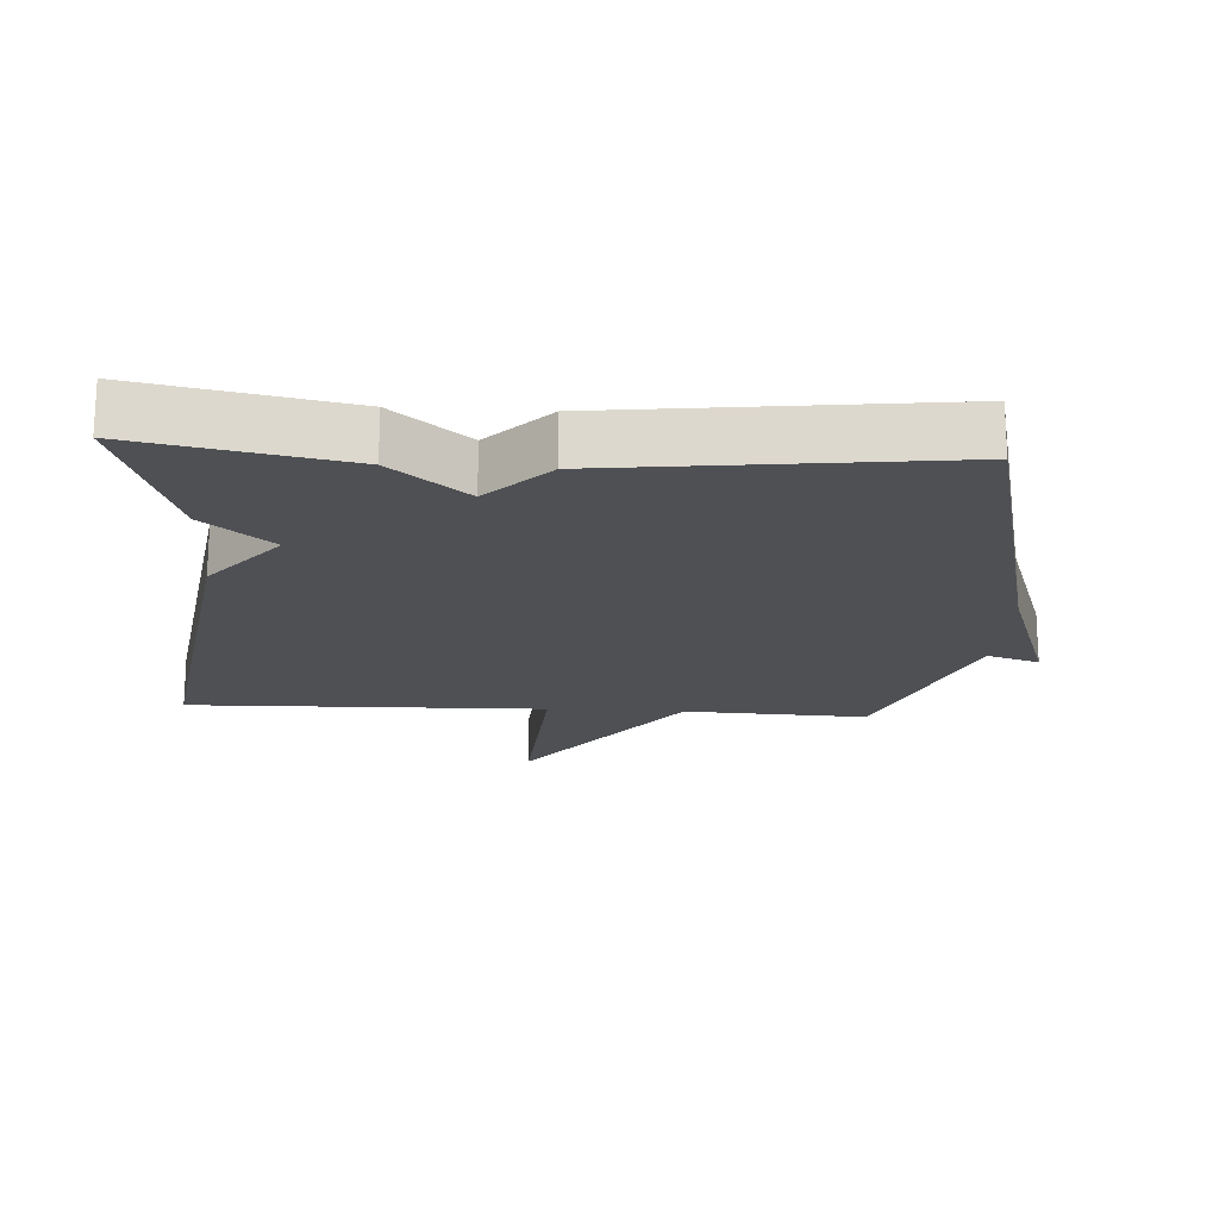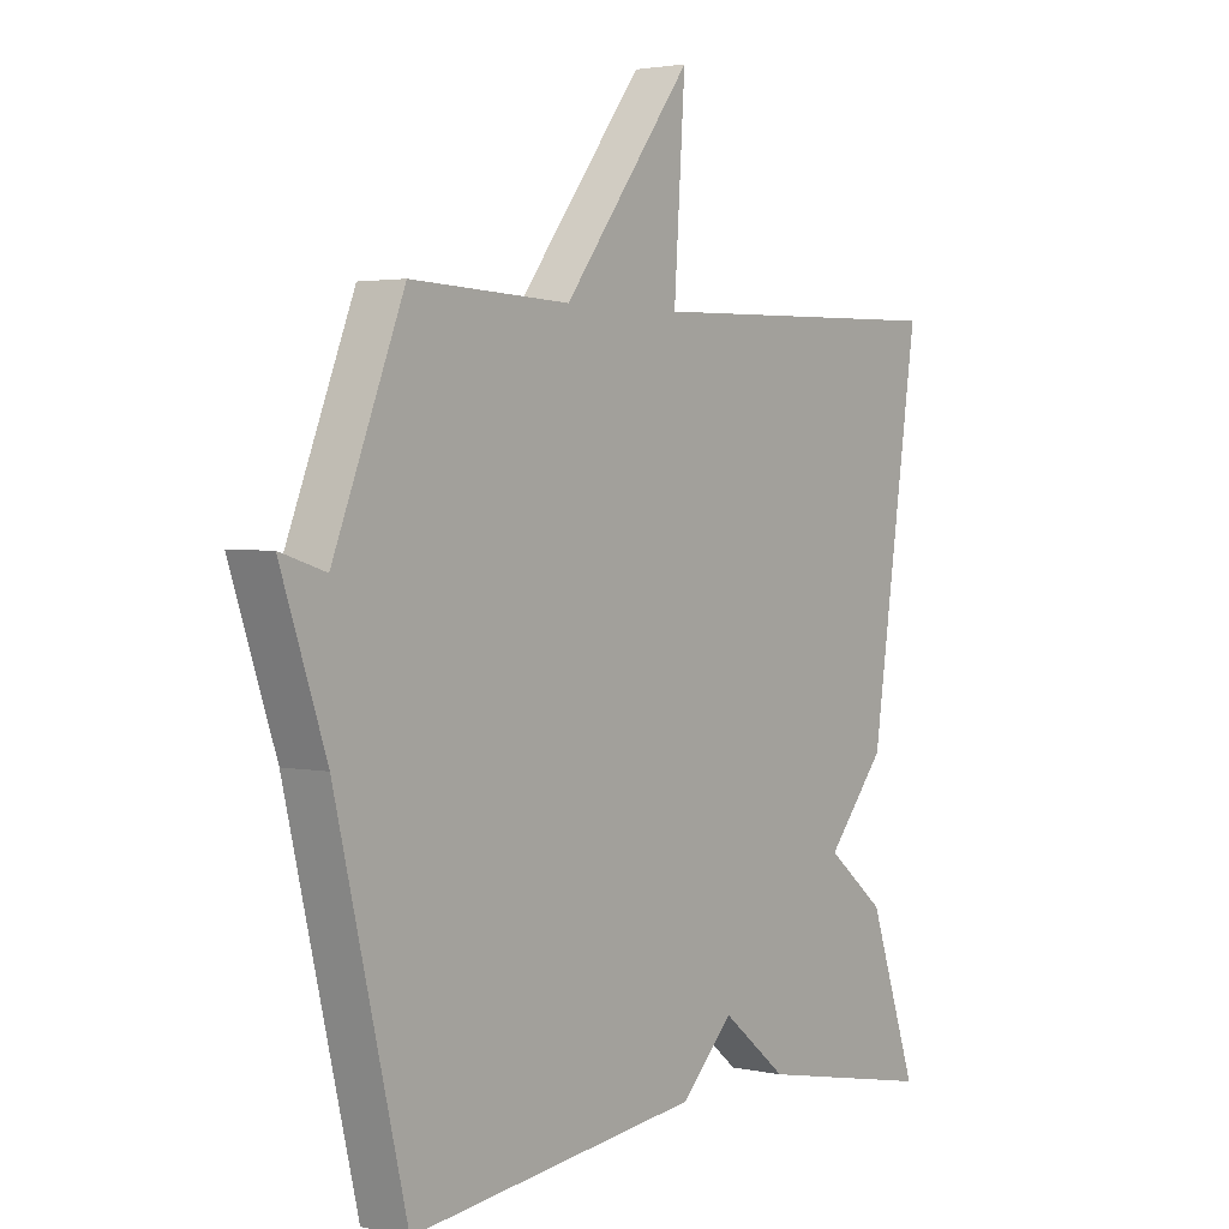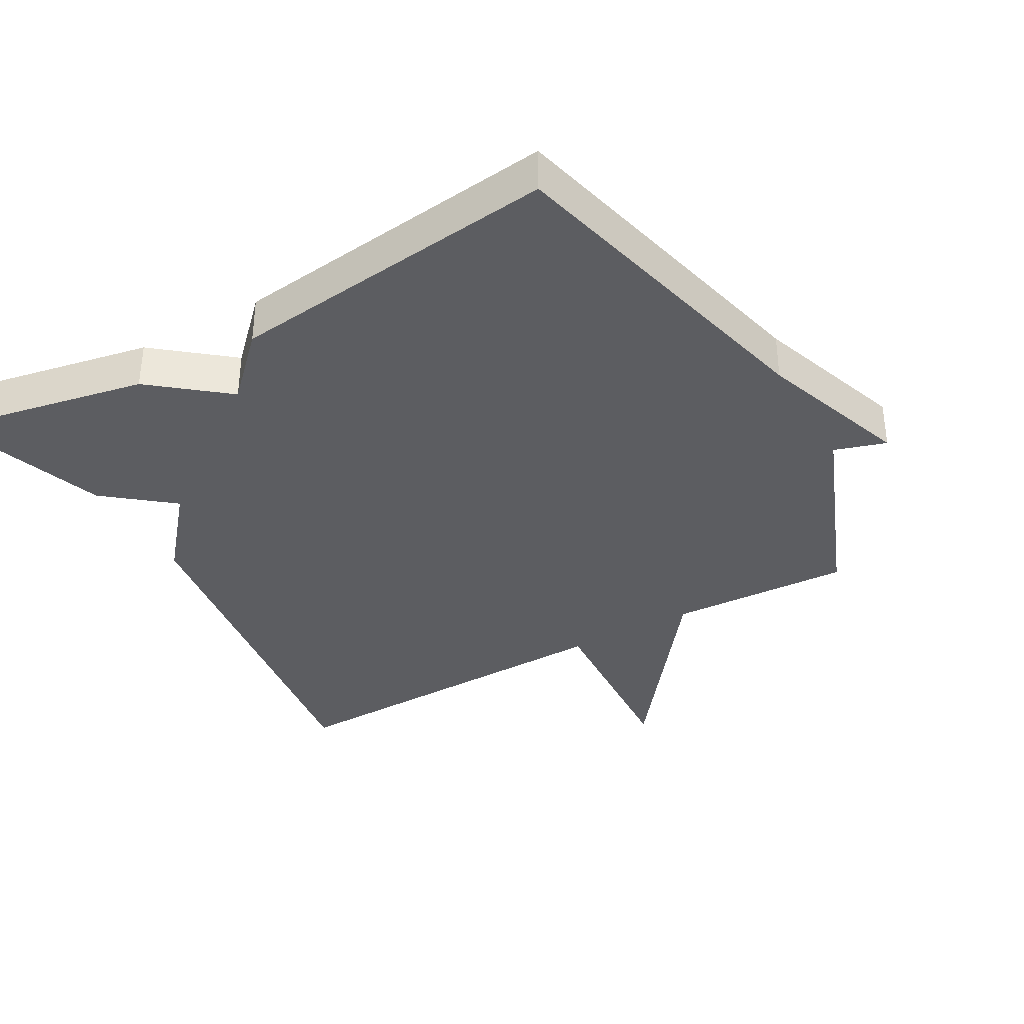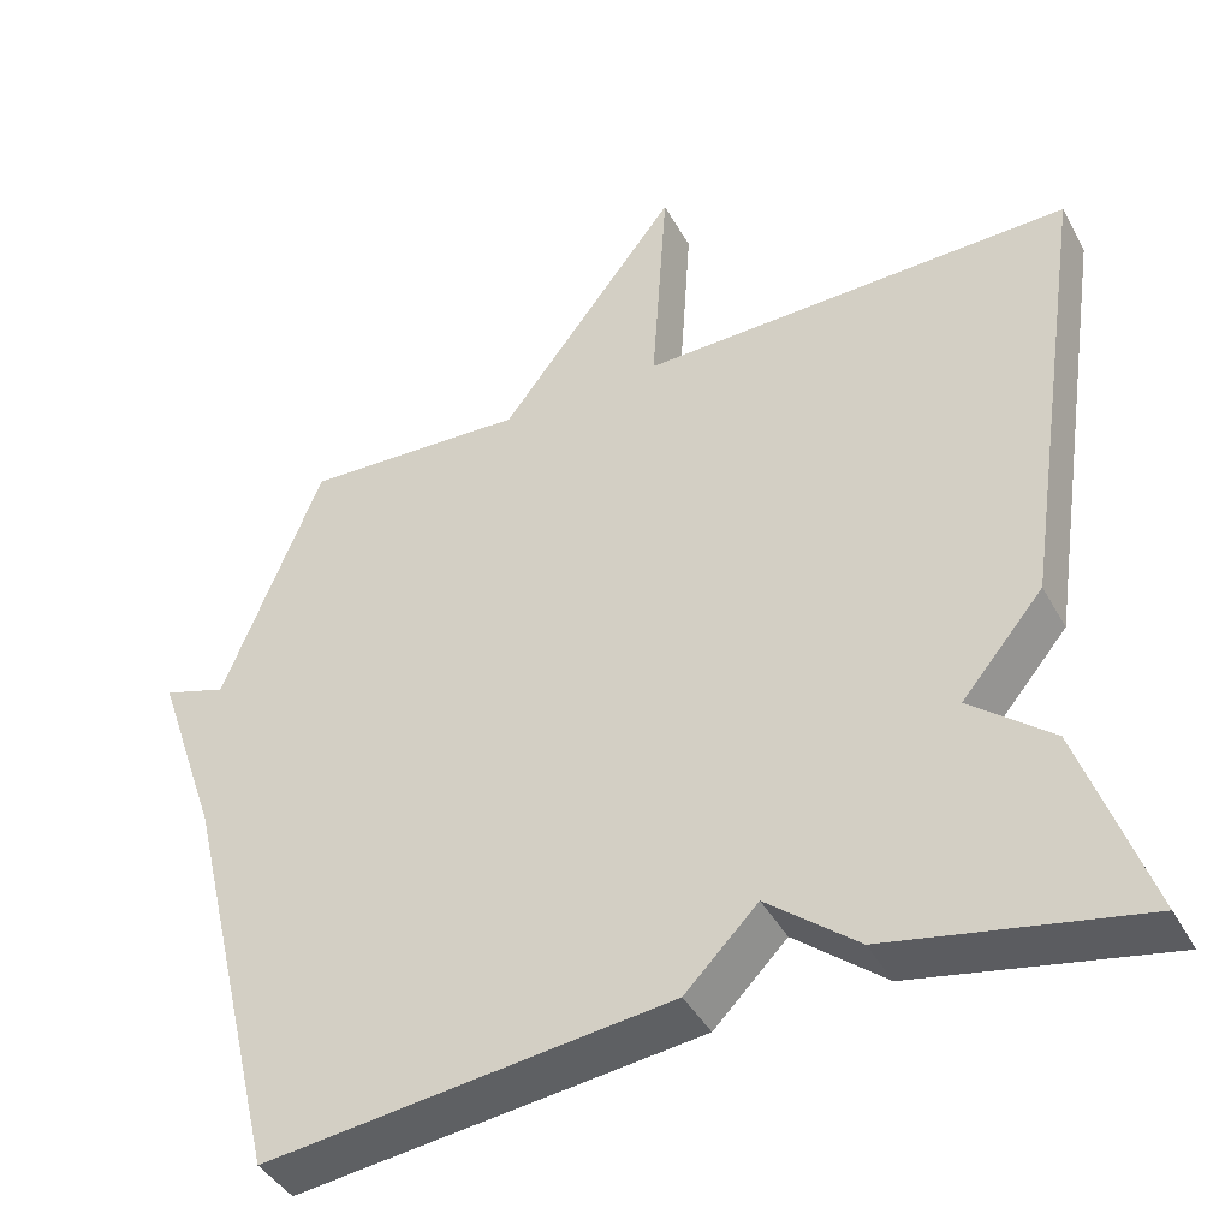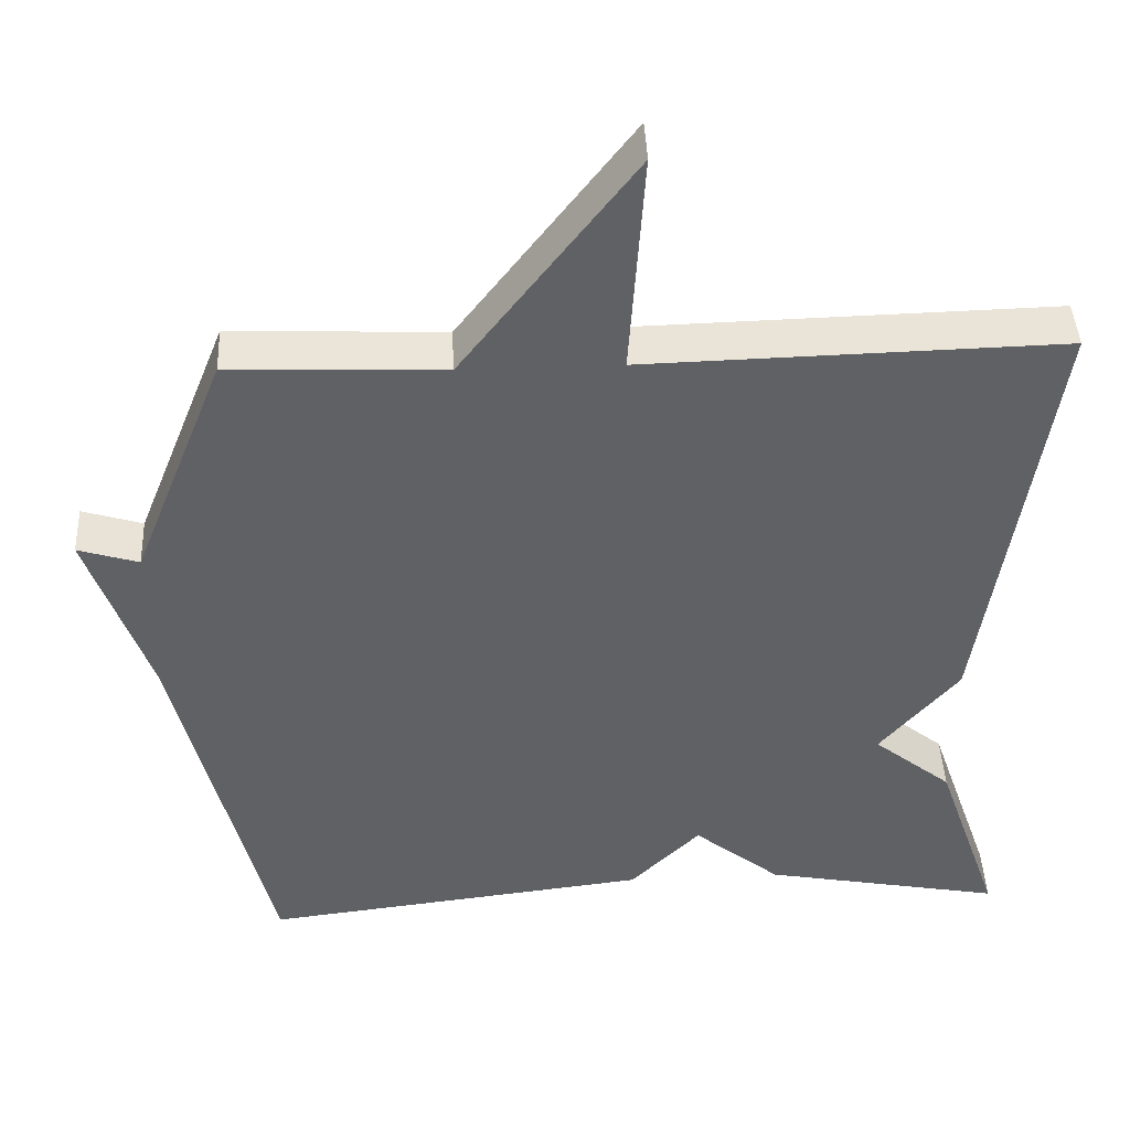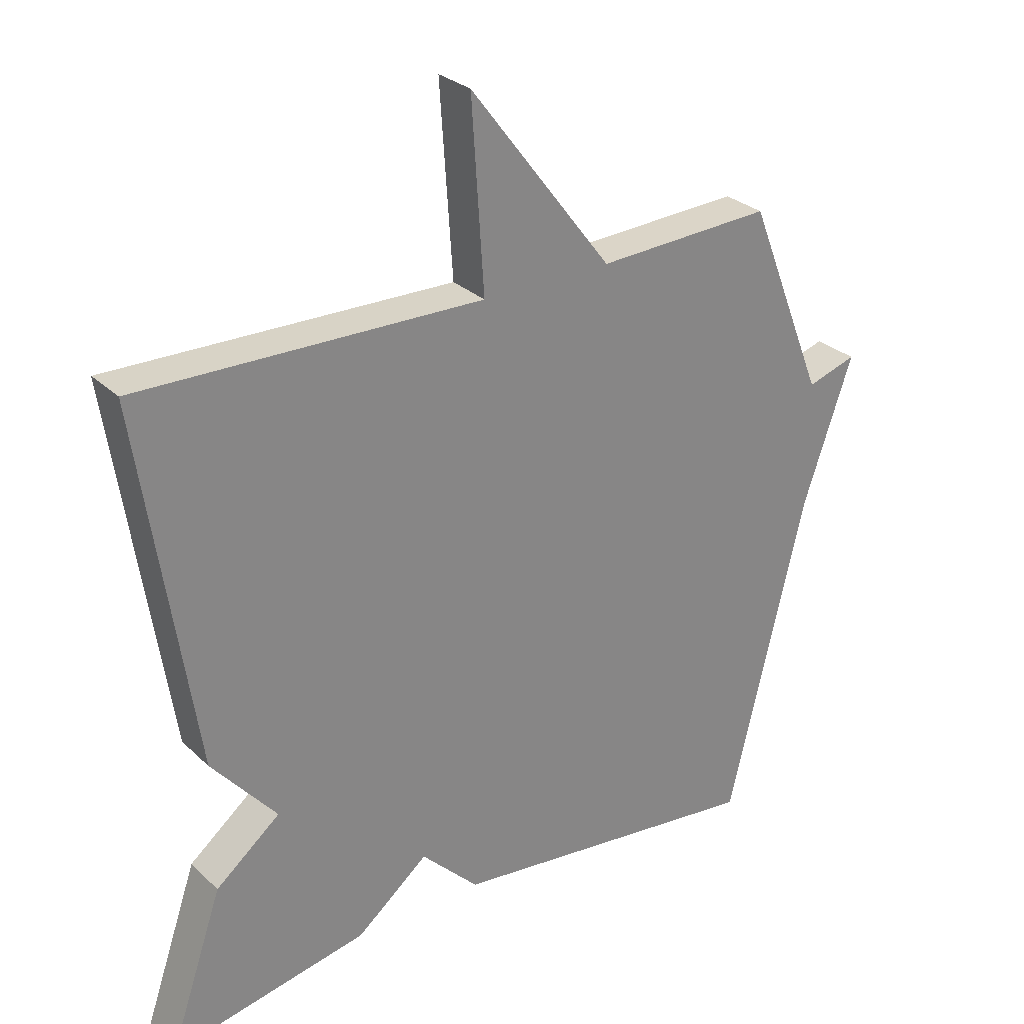
<metadata>
{"format":"obj","ext":"obj","renderer":"f3d","projection":"perspective","resolution":1024,"background":"white","views":[{"elev":-19.0,"azim":176.5,"up":"+Y"},{"elev":2.6,"azim":-52.9,"up":"+Z"},{"elev":-36.5,"azim":-150.4,"up":"+Y"},{"elev":-41.8,"azim":26.8,"up":"+Z"},{"elev":43.7,"azim":-2.7,"up":"+Z"},{"elev":28.6,"azim":143.9,"up":"+Z"}]}
</metadata>
<code>
v -0.5 0.07 -0.5
v -0.62 0.07 -0.001
v -0.697 0.07 0.223
v -0.62 0.07 0.199
v -0.5 0.07 0.5
v -0.229 0.07 0.488
v -0.01 0.07 0.775
v -0.029 0.07 0.488
v 0.5 0.07 0.5
v 0.417 0.07 -0.059
v 0.317 0.07 -0.178
v 0.417 0.07 -0.259
v 0.5 0.07 -0.5
v 0.194 0.07 -0.441
v 0.083 0.07 -0.351
v -0.006 0.07 -0.441
v -0.5 0 -0.5
v -0.62 0 -0.001
v -0.697 0 0.223
v -0.62 0 0.199
v -0.5 0 0.5
v -0.229 0 0.488
v -0.01 0 0.775
v -0.029 0 0.488
v 0.5 0 0.5
v 0.417 0 -0.059
v 0.317 0 -0.178
v 0.417 0 -0.259
v 0.5 0 -0.5
v 0.194 0 -0.441
v 0.083 0 -0.351
v -0.006 0 -0.441
f 15 16 1 2
f 13 14 15
f 12 13 15
f 11 12 15
f 11 15 2
f 10 11 2
f 9 10 2
f 8 9 2
f 6 7 8
f 6 8 2
f 4 5 6 2
f 2 3 4
f 18 17 32 31
f 31 30 29
f 31 29 28
f 31 28 27
f 18 31 27
f 18 27 26
f 18 26 25
f 18 25 24
f 24 23 22
f 18 24 22
f 18 22 21 20
f 20 19 18
f 1 17 18 2
f 2 18 19 3
f 3 19 20 4
f 4 20 21 5
f 5 21 22 6
f 6 22 23 7
f 7 23 24 8
f 8 24 25 9
f 9 25 26 10
f 10 26 27 11
f 11 27 28 12
f 12 28 29 13
f 13 29 30 14
f 14 30 31 15
f 15 31 32 16
f 16 32 17 1

</code>
